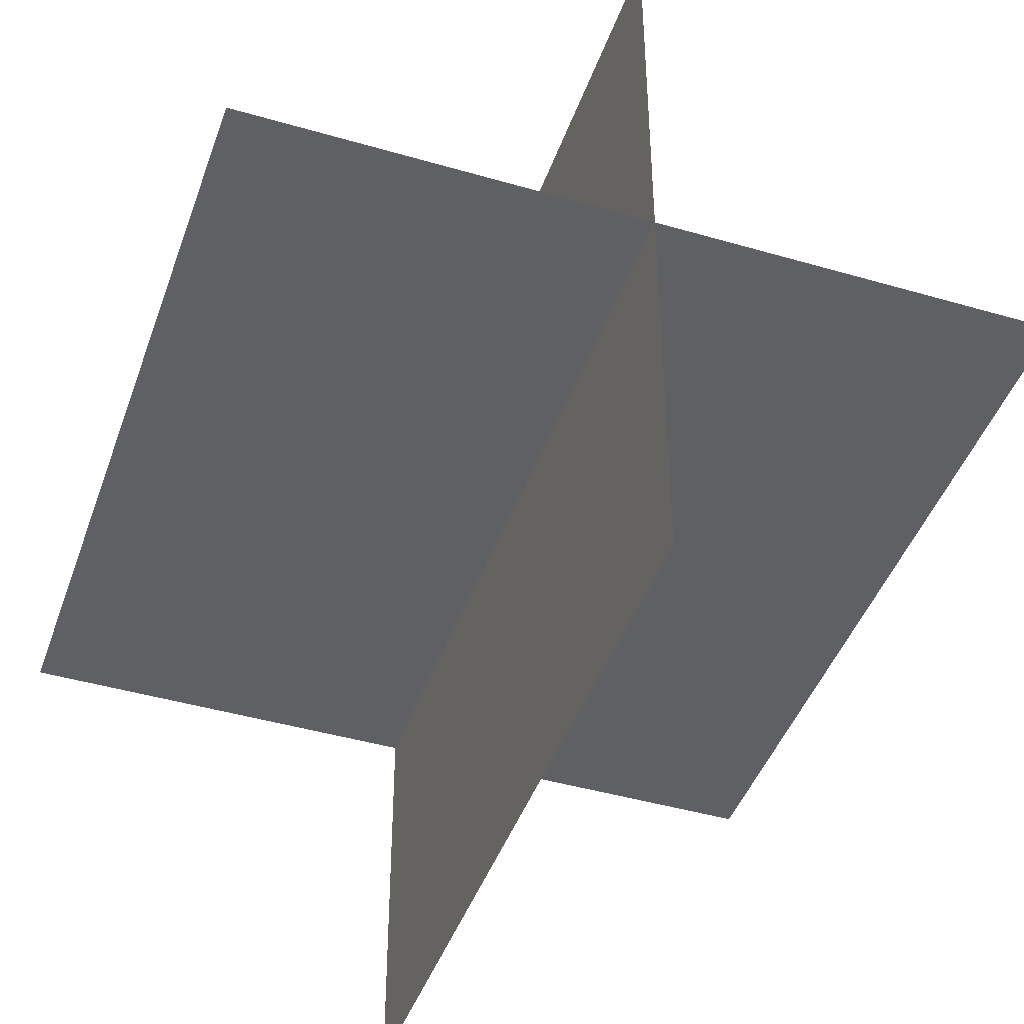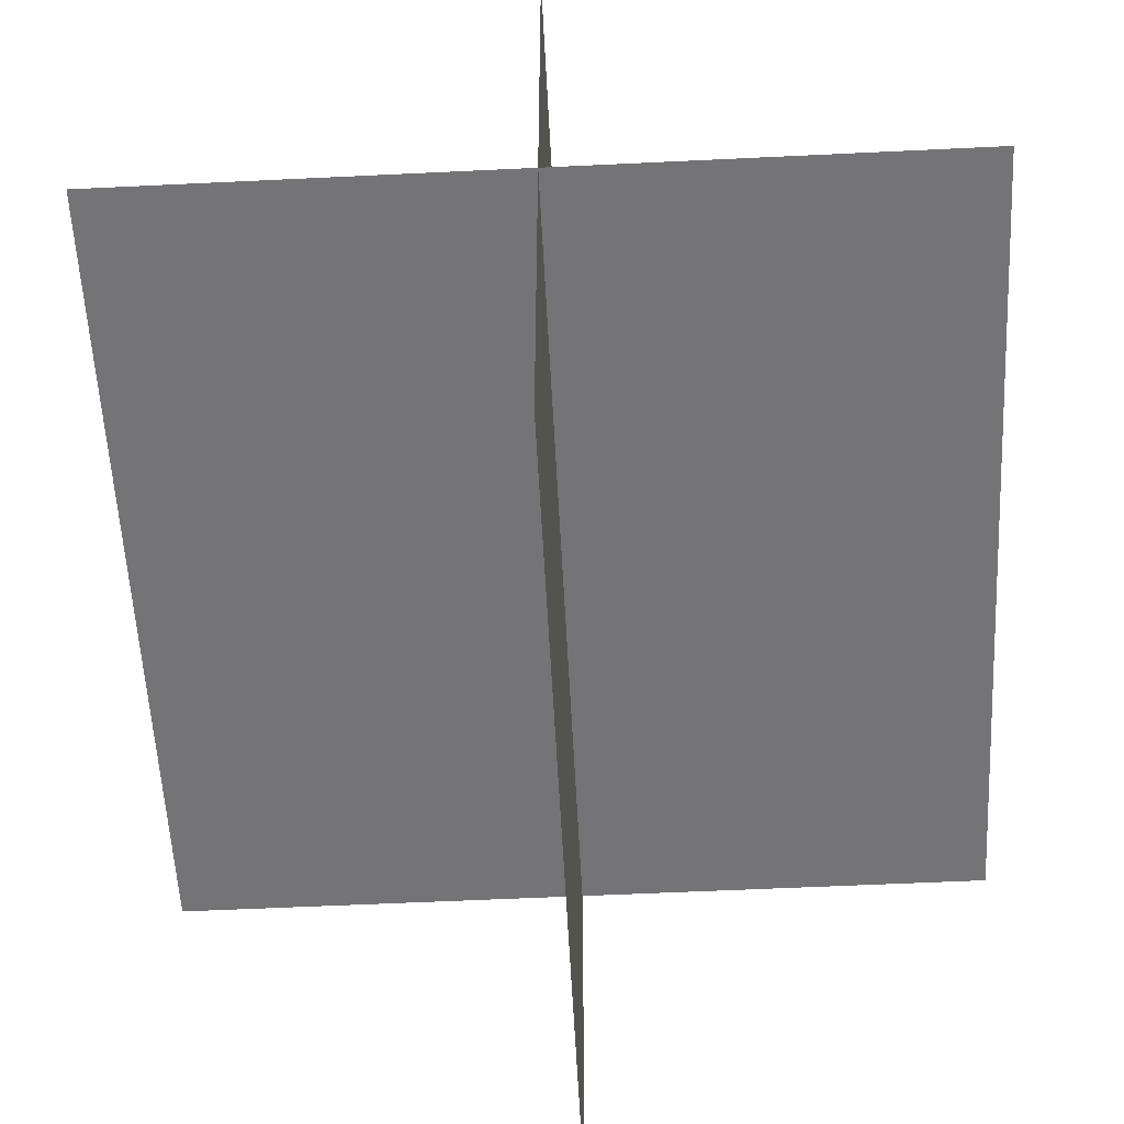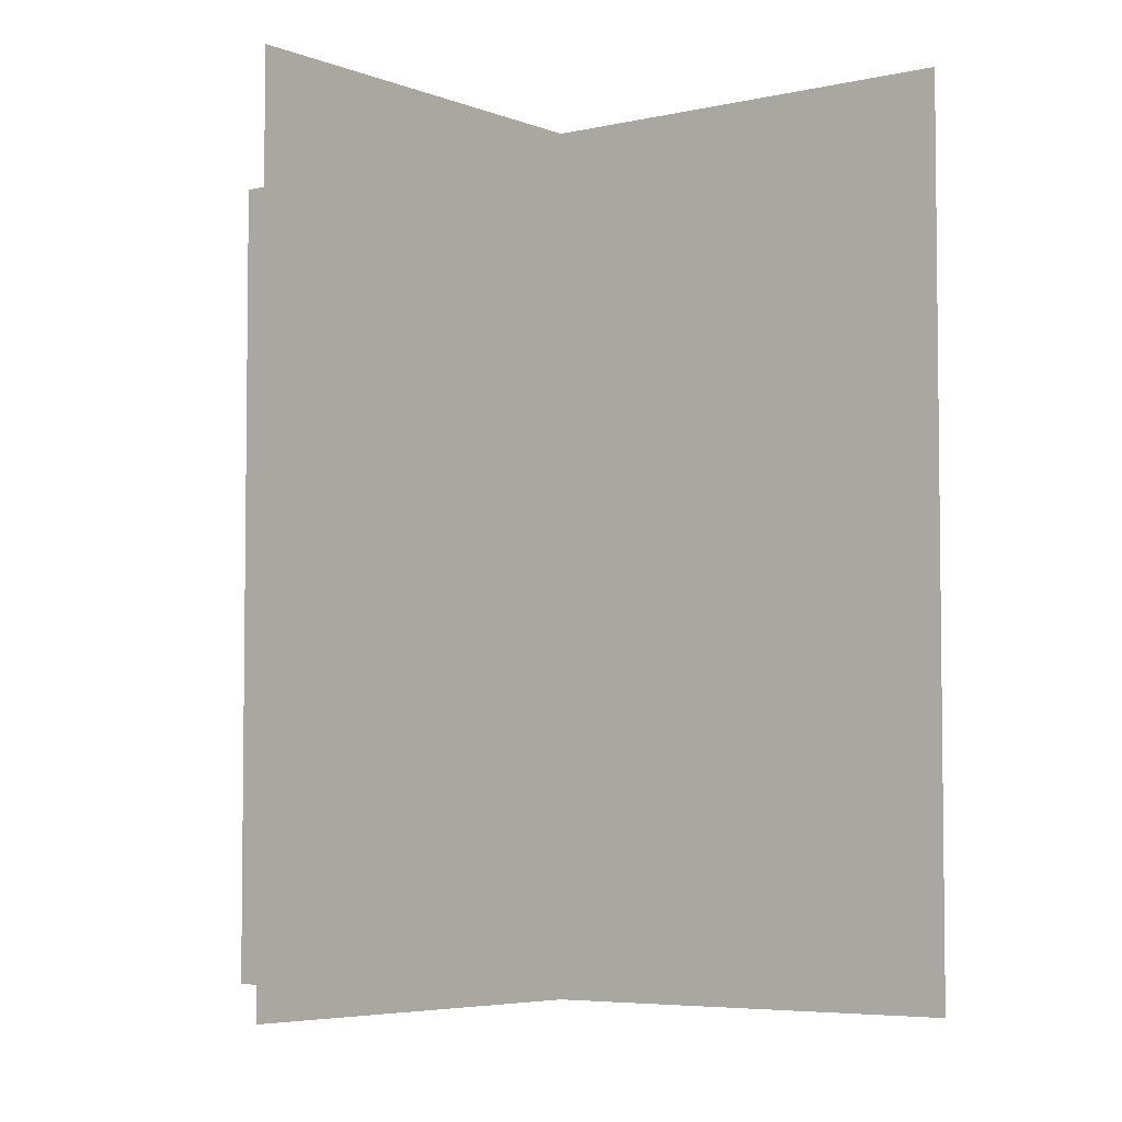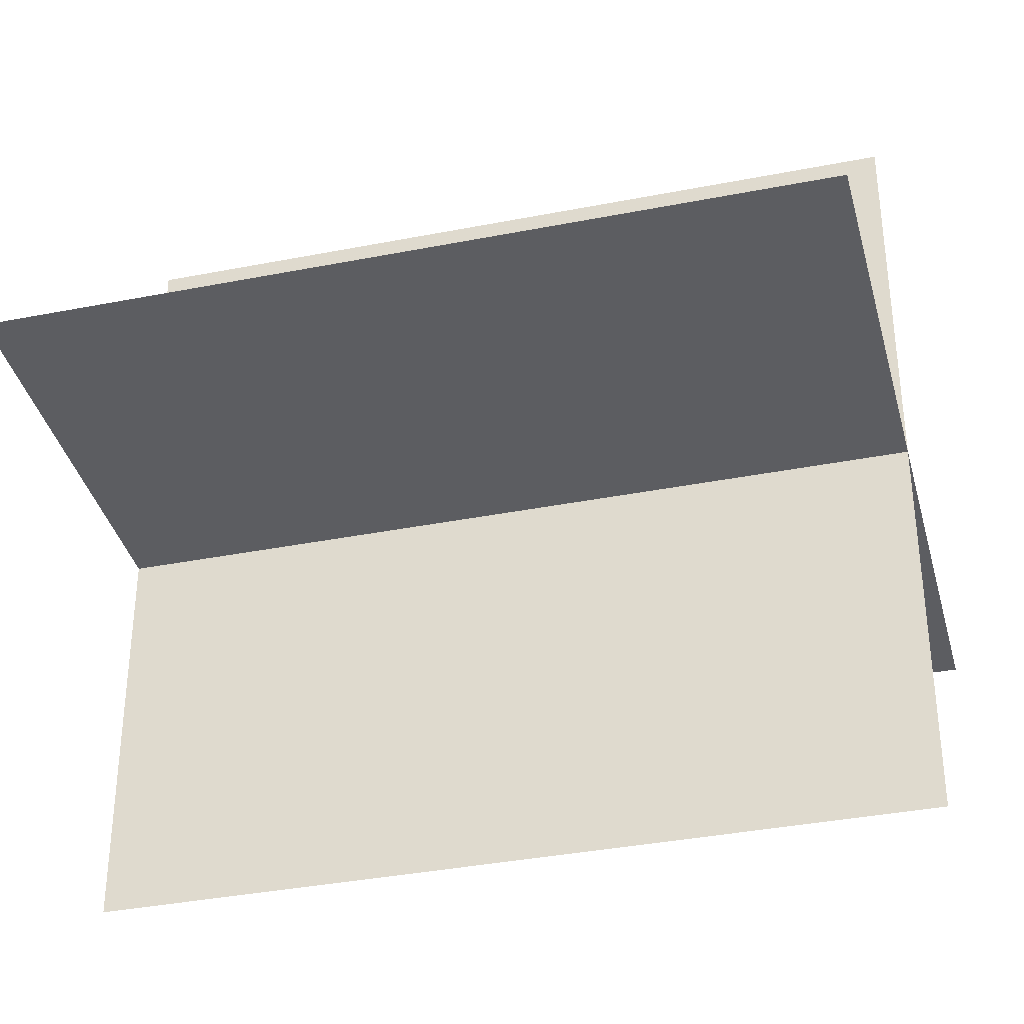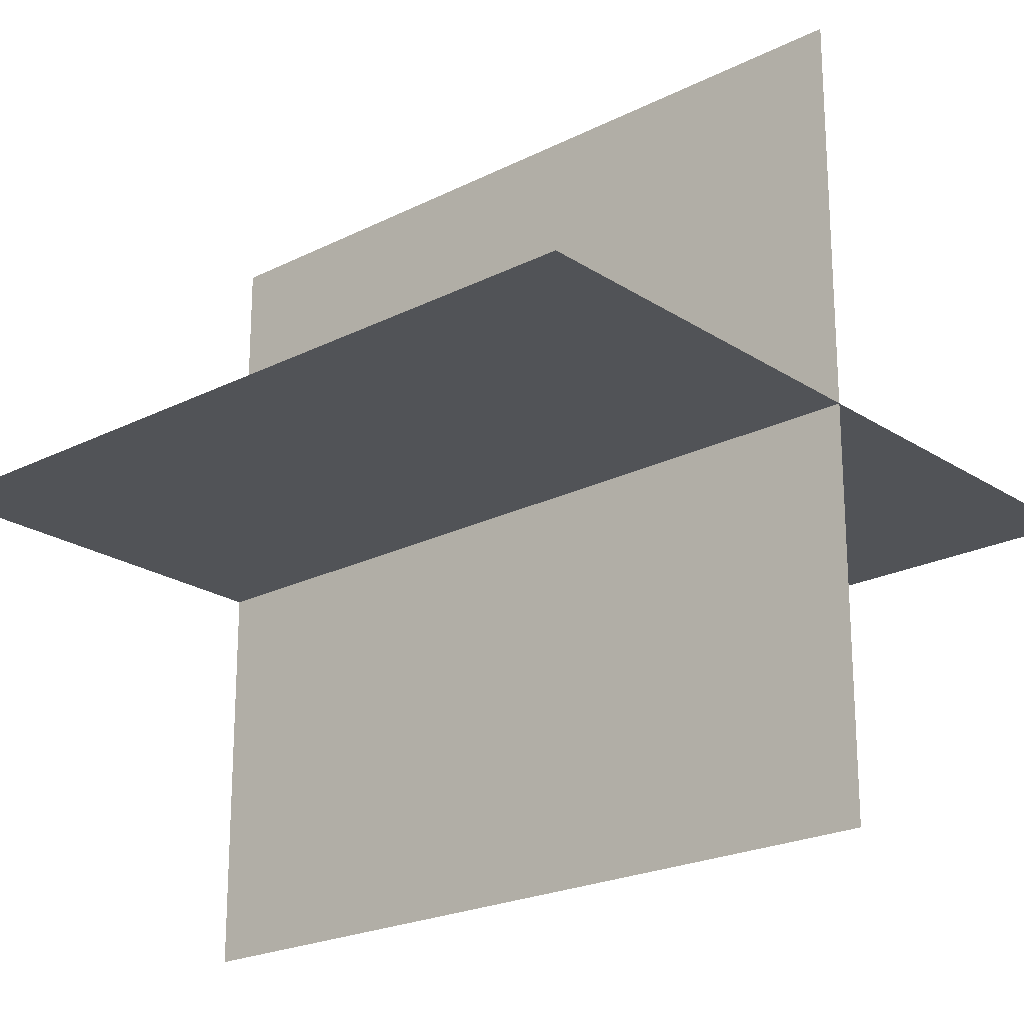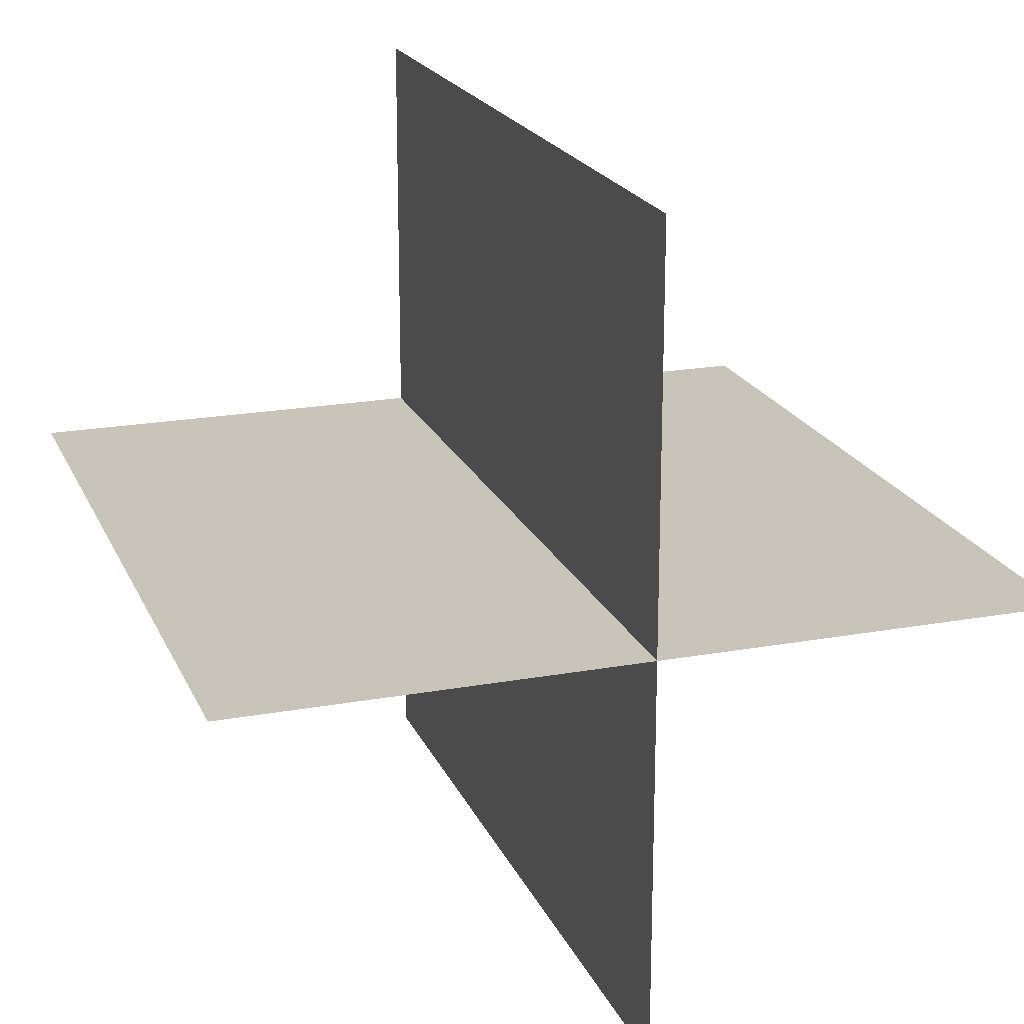
<metadata>
{"format":"obj","ext":"obj","renderer":"f3d","projection":"perspective","resolution":1024,"background":"white","views":[{"elev":-43.9,"azim":161.1,"up":"+Z"},{"elev":-56.3,"azim":2.9,"up":"+Z"},{"elev":-5.0,"azim":-142.5,"up":"+Y"},{"elev":-36.7,"azim":104.3,"up":"+Z"},{"elev":-22.1,"azim":131.4,"up":"+Z"},{"elev":20.1,"azim":-18.5,"up":"+Z"}]}
</metadata>
<code>
o Plane.001
v 0.0001 0 0.5
v 0.0001 0 -0.5
v 0.0001 1 0.5
v 0.0001 1 -0.5
v 0.0001 0 -0.5
v 0.0001 0 0.5
v 0.0001 1 -0.5
v 0.0001 1 0.5
f 1 2 4 3
f 5 6 8 7
o Plane.002
v 0.5 0 1e-05
v -0.5 0 1e-05
v 0.5 1 1e-05
v -0.5 1 1e-05
v -0.5 0 -0
v 0.5 0 -0
v -0.5 1 0
v 0.5 1 0
f 9 10 12 11
f 13 14 16 15

</code>
